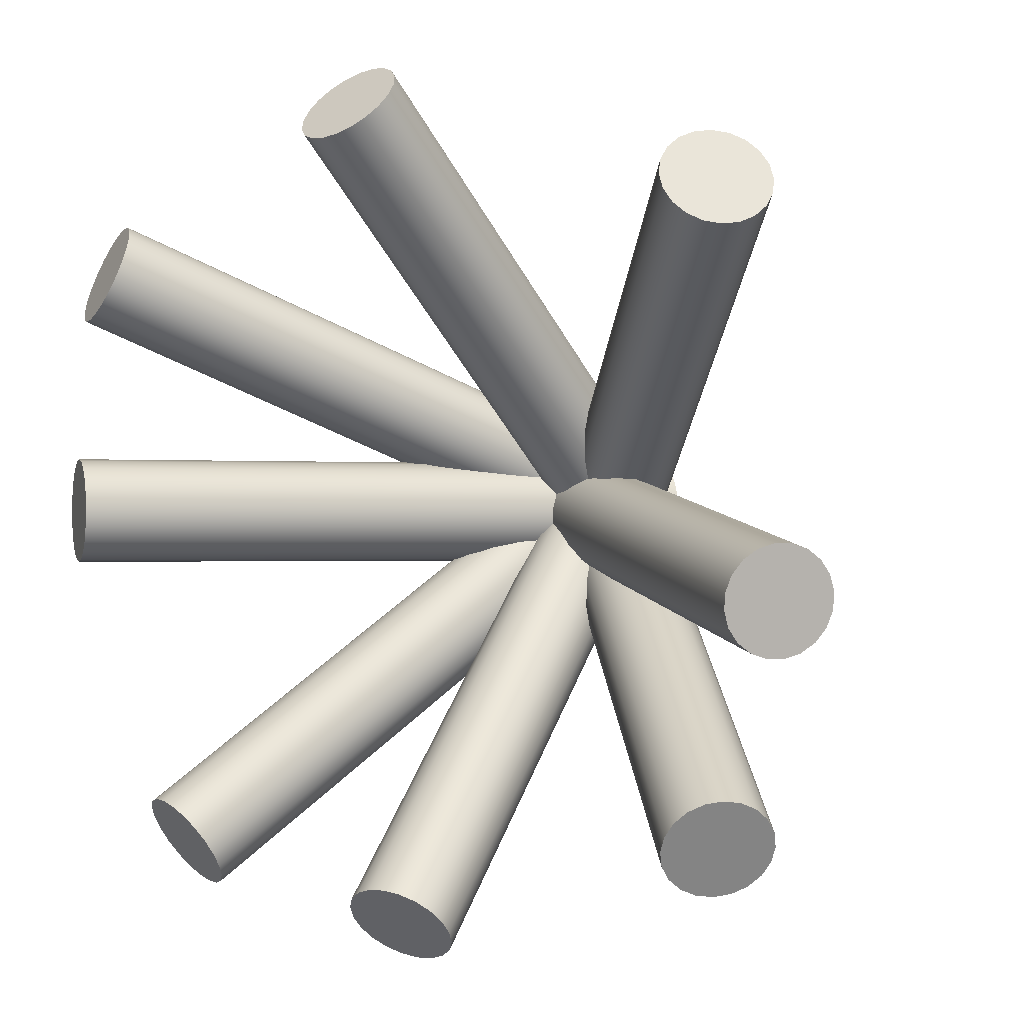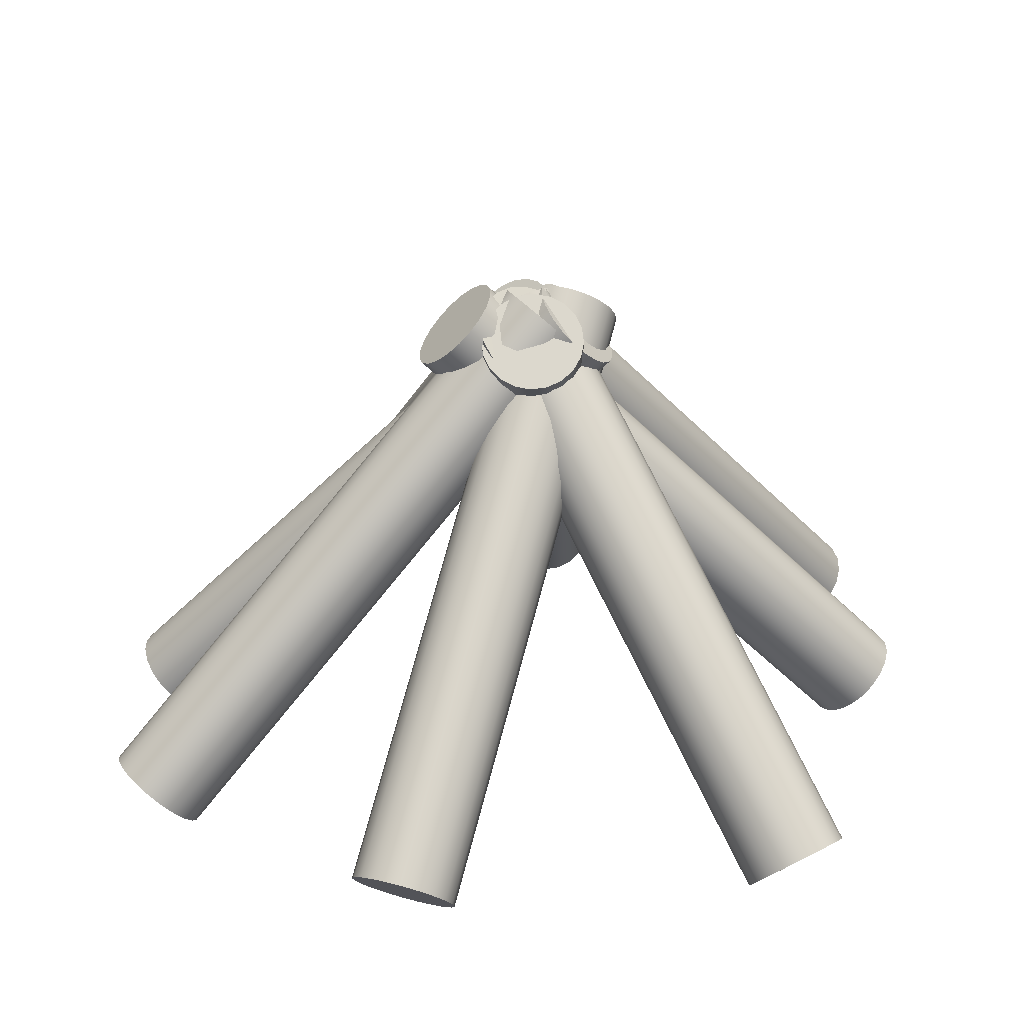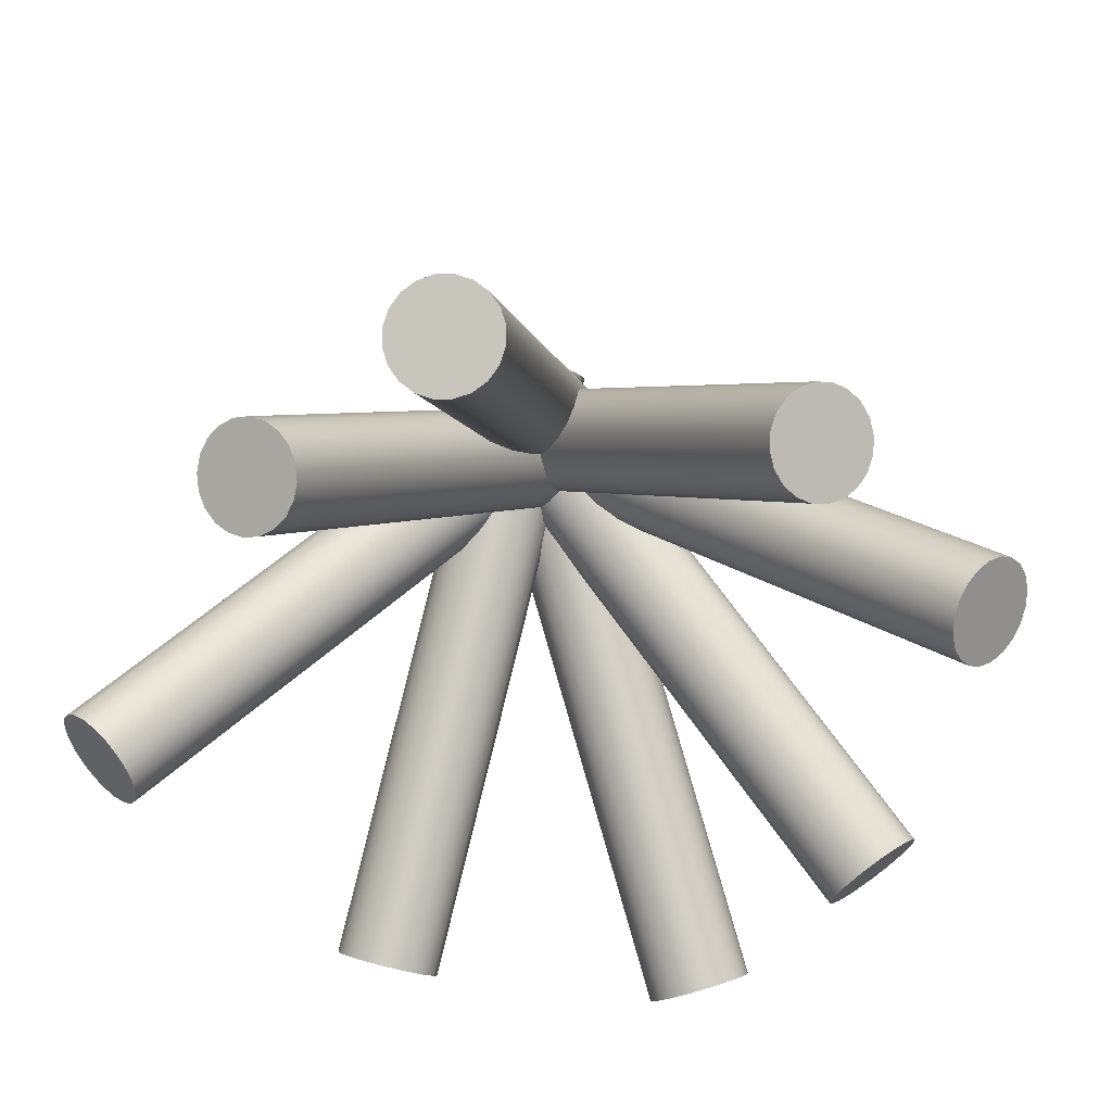
<metadata>
{"format":"obj","ext":"obj","renderer":"f3d","projection":"perspective","resolution":1024,"background":"white","views":[{"elev":-0.6,"azim":27.3,"up":"+Z"},{"elev":27.0,"azim":6.7,"up":"+Y"},{"elev":-49.1,"azim":145.3,"up":"+Y"}]}
</metadata>
<code>
g default
v 0.5963 1.642 -0.05092
v 0.6129 1.625 -0.09685
v 0.6386 1.599 -0.1333
v 0.6711 1.567 -0.1567
v 0.7071 1.531 -0.1648
v 0.7431 1.495 -0.1567
v 0.7756 1.462 -0.1333
v 0.8014 1.436 -0.09685
v 0.8179 1.42 -0.05092
v 0.8236 1.414 0
v 0.8179 1.42 0.05092
v 0.8014 1.436 0.09685
v 0.7756 1.462 0.1333
v 0.7431 1.495 0.1567
v 0.7071 1.531 0.1648
v 0.6711 1.567 0.1567
v 0.6386 1.599 0.1333
v 0.6129 1.625 0.09685
v 0.5963 1.642 0.05092
v 0.5906 1.647 0
v -0.8179 0.2273 -0.05092
v -0.8014 0.2108 -0.09685
v -0.7756 0.185 -0.1333
v -0.7431 0.1525 -0.1567
v -0.7071 0.1165 -0.1648
v -0.6711 0.0805 -0.1567
v -0.6386 0.04803 -0.1333
v -0.6129 0.02225 -0.09685
v -0.5963 0.005702 -0.05092
v -0.5906 0 0
v -0.5963 0.005702 0.05092
v -0.6129 0.02225 0.09685
v -0.6386 0.04803 0.1333
v -0.6711 0.0805 0.1567
v -0.7071 0.1165 0.1648
v -0.7431 0.1525 0.1567
v -0.7756 0.185 0.1333
v -0.8014 0.2108 0.09685
v -0.8179 0.2273 0.05092
v -0.8236 0.233 0
v 0.7071 1.531 0
v -0.7071 0.1165 0
v 0.5868 1.642 -0.04335
v 0.5467 1.625 -0.07123
v 0.5182 1.599 -0.1056
v 0.504 1.567 -0.143
v 0.5055 1.531 -0.1799
v 0.5226 1.495 -0.2125
v 0.5536 1.462 -0.2379
v 0.5955 1.436 -0.2533
v 0.6442 1.42 -0.2574
v 0.6948 1.414 -0.2497
v 0.7425 1.42 -0.2311
v 0.7826 1.436 -0.2032
v 0.8112 1.462 -0.1689
v 0.8254 1.495 -0.1314
v 0.8238 1.531 -0.09456
v 0.8067 1.567 -0.06187
v 0.7757 1.599 -0.03656
v 0.7338 1.625 -0.0211
v 0.6852 1.642 -0.017
v 0.6345 1.647 -0.02467
v 0.2208 0.2273 1.323
v 0.1807 0.2108 1.295
v 0.1522 0.185 1.26
v 0.138 0.1525 1.223
v 0.1395 0.1165 1.186
v 0.1566 0.0805 1.153
v 0.1876 0.04803 1.128
v 0.2295 0.02225 1.113
v 0.2782 0.005702 1.109
v 0.3288 0 1.116
v 0.3765 0.005702 1.135
v 0.4166 0.02225 1.163
v 0.4451 0.04803 1.197
v 0.4593 0.0805 1.235
v 0.4578 0.1165 1.271
v 0.4407 0.1525 1.304
v 0.4097 0.185 1.329
v 0.3678 0.2108 1.345
v 0.3192 0.2273 1.349
v 0.2685 0.233 1.341
v 0.6647 1.531 -0.1372
v 0.2987 0.1165 1.229
v 0.4307 1.642 0.08129
v 0.425 1.625 0.1298
v 0.4081 1.599 0.1711
v 0.3818 1.567 0.2013
v 0.3485 1.531 0.2173
v 0.3116 1.495 0.2176
v 0.2747 1.462 0.2021
v 0.2413 1.436 0.1724
v 0.2148 1.42 0.1314
v 0.1978 1.414 0.08314
v 0.1918 1.42 0.03225
v 0.1975 1.436 -0.01623
v 0.2144 1.462 -0.05757
v 0.2407 1.495 -0.08771
v 0.274 1.531 -0.1037
v 0.3108 1.567 -0.104
v 0.3478 1.599 -0.08856
v 0.3811 1.625 -0.05889
v 0.4076 1.642 -0.0179
v 0.4247 1.647 0.03041
v 1.808 0.2273 -0.2387
v 1.802 0.2108 -0.1903
v 1.786 0.185 -0.1489
v 1.759 0.1525 -0.1188
v 1.726 0.1165 -0.1028
v 1.689 0.0805 -0.1025
v 1.652 0.04803 -0.1179
v 1.619 0.02225 -0.1476
v 1.592 0.005702 -0.1886
v 1.575 0 -0.2369
v 1.569 0.005702 -0.2878
v 1.575 0.02225 -0.3363
v 1.592 0.04803 -0.3776
v 1.618 0.0805 -0.4078
v 1.651 0.1165 -0.4238
v 1.688 0.1525 -0.424
v 1.725 0.185 -0.4086
v 1.759 0.2108 -0.3789
v 1.785 0.2273 -0.3379
v 1.802 0.233 -0.2896
v 0.3112 1.531 0.05677
v 1.689 0.1165 -0.2633
v 0.6223 1.642 0.05639
v 0.6693 1.625 0.0698
v 0.7074 1.599 0.09305
v 0.7329 1.567 0.1239
v 0.7434 1.531 0.1593
v 0.7378 1.495 0.1957
v 0.7166 1.462 0.2297
v 0.682 1.436 0.2579
v 0.6373 1.42 0.2775
v 0.5869 1.414 0.2866
v 0.5357 1.42 0.2844
v 0.4887 1.436 0.271
v 0.4506 1.462 0.2477
v 0.4251 1.495 0.2169
v 0.4146 1.531 0.1815
v 0.4202 1.567 0.145
v 0.4414 1.599 0.1111
v 0.476 1.625 0.08288
v 0.5207 1.642 0.06326
v 0.5711 1.647 0.05414
v 0.5268 0.2273 -1.355
v 0.5738 0.2108 -1.341
v 0.6119 0.185 -1.318
v 0.6374 0.1525 -1.287
v 0.6479 0.1165 -1.252
v 0.6423 0.0805 -1.215
v 0.6211 0.04803 -1.181
v 0.5865 0.02225 -1.153
v 0.5418 0.005702 -1.133
v 0.4914 0 -1.124
v 0.4402 0.005702 -1.127
v 0.3933 0.02225 -1.14
v 0.3552 0.04803 -1.163
v 0.3296 0.0805 -1.194
v 0.3191 0.1165 -1.229
v 0.3247 0.1525 -1.266
v 0.3459 0.185 -1.3
v 0.3805 0.2108 -1.328
v 0.4252 0.2273 -1.348
v 0.4757 0.233 -1.357
v 0.579 1.531 0.1704
v 0.4835 0.1165 -1.241
v 0.4776 1.642 0.01508
v 0.4671 1.625 -0.03261
v 0.4695 1.599 -0.07719
v 0.4845 1.567 -0.1143
v 0.5107 1.531 -0.1403
v 0.5455 1.495 -0.1527
v 0.5854 1.462 -0.1501
v 0.6266 1.436 -0.133
v 0.6651 1.42 -0.103
v 0.6971 1.414 -0.0629
v 0.7194 1.42 -0.01678
v 0.7298 1.436 0.03091
v 0.7274 1.462 0.07549
v 0.7124 1.495 0.1126
v 0.6862 1.531 0.1386
v 0.6515 1.567 0.151
v 0.6115 1.599 0.1484
v 0.5703 1.625 0.1313
v 0.5318 1.642 0.1013
v 0.4999 1.647 0.06121
v -0.7194 0.2273 0.7683
v -0.7298 0.2108 0.7206
v -0.7274 0.185 0.6761
v -0.7124 0.1525 0.639
v -0.6862 0.1165 0.613
v -0.6515 0.0805 0.6006
v -0.6115 0.04803 0.6031
v -0.5703 0.02225 0.6202
v -0.5318 0.005702 0.6503
v -0.4999 0 0.6903
v -0.4776 0.005702 0.7365
v -0.4671 0.02225 0.7842
v -0.4695 0.04803 0.8287
v -0.4845 0.0805 0.8659
v -0.5107 0.1165 0.8919
v -0.5455 0.1525 0.9042
v -0.5854 0.185 0.9017
v -0.6266 0.2108 0.8846
v -0.6651 0.2273 0.8545
v -0.6971 0.233 0.8145
v 0.5985 1.531 -0.000849
v -0.5985 0.1165 0.7524
v 0.5319 1.642 -0.02124
v 0.5786 1.625 -0.03544
v 0.6233 1.599 -0.03658
v 0.6614 1.567 -0.02454
v 0.6894 1.531 -0.000504
v 0.7045 1.495 0.03318
v 0.7052 1.462 0.0732
v 0.6914 1.436 0.1157
v 0.6644 1.42 0.1564
v 0.627 1.414 0.1914
v 0.5828 1.42 0.2173
v 0.5361 1.436 0.2315
v 0.4915 1.462 0.2326
v 0.4533 1.495 0.2206
v 0.4253 1.531 0.1965
v 0.4102 1.567 0.1629
v 0.4096 1.599 0.1228
v 0.4234 1.625 0.08038
v 0.4503 1.642 0.03965
v 0.4877 1.647 0.004637
v -0.3137 0.2273 -1.155
v -0.267 0.2108 -1.169
v -0.2224 0.185 -1.17
v -0.1842 0.1525 -1.158
v -0.1562 0.1165 -1.134
v -0.1412 0.0805 -1.1
v -0.1405 0.04803 -1.06
v -0.1543 0.02225 -1.018
v -0.1812 0.005702 -0.9771
v -0.2186 0 -0.9421
v -0.2628 0.005702 -0.9162
v -0.3095 0.02225 -0.902
v -0.3542 0.04803 -0.9009
v -0.3924 0.0805 -0.9129
v -0.4203 0.1165 -0.937
v -0.4354 0.1525 -0.9707
v -0.4361 0.185 -1.011
v -0.4223 0.2108 -1.053
v -0.3953 0.2273 -1.094
v -0.3579 0.233 -1.129
v 0.5574 1.531 0.09802
v -0.2883 0.1165 -1.036
v 0.6006 1.642 -0.01873
v 0.6205 1.625 0.02585
v 0.6272 1.599 0.06999
v 0.62 1.567 0.1094
v 0.5996 1.531 0.1401
v 0.5681 1.495 0.1593
v 0.5285 1.462 0.1649
v 0.4846 1.436 0.1565
v 0.4409 1.42 0.1349
v 0.4015 1.414 0.1021
v 0.3703 1.42 0.06147
v 0.3504 1.436 0.01689
v 0.3437 1.462 -0.02725
v 0.3509 1.495 -0.06663
v 0.3712 1.531 -0.09739
v 0.4028 1.567 -0.1165
v 0.4424 1.599 -0.1222
v 0.4863 1.625 -0.1138
v 0.53 1.642 -0.09213
v 0.5694 1.647 -0.05938
v 1.62 0.2273 -0.999
v 1.64 0.2108 -0.9544
v 1.647 0.185 -0.9102
v 1.639 0.1525 -0.8709
v 1.619 0.1165 -0.8401
v 1.587 0.0805 -0.8209
v 1.548 0.04803 -0.8153
v 1.504 0.02225 -0.8237
v 1.46 0.005702 -0.8454
v 1.421 0 -0.8781
v 1.39 0.005702 -0.9188
v 1.37 0.02225 -0.9633
v 1.363 0.04803 -1.007
v 1.37 0.0805 -1.047
v 1.391 0.1165 -1.078
v 1.422 0.1525 -1.097
v 1.462 0.185 -1.102
v 1.506 0.2108 -1.094
v 1.549 0.2273 -1.072
v 1.589 0.233 -1.04
v 0.4854 1.531 0.02137
v 1.505 0.1165 -0.9589
v 0.5321 1.642 0.05346
v 0.4882 1.625 0.07486
v 0.4443 1.599 0.08303
v 0.4047 1.567 0.07717
v 0.3733 1.531 0.05785
v 0.3531 1.495 0.02698
v 0.3461 1.462 -0.01244
v 0.3531 1.436 -0.05655
v 0.3732 1.42 -0.101
v 0.4046 1.414 -0.1415
v 0.4442 1.42 -0.174
v 0.4881 1.436 -0.1954
v 0.532 1.462 -0.2036
v 0.5716 1.495 -0.1977
v 0.603 1.531 -0.1784
v 0.6232 1.567 -0.1475
v 0.6302 1.599 -0.1081
v 0.6232 1.625 -0.06402
v 0.6031 1.642 -0.01955
v 0.5717 1.647 0.02093
v 1.546 0.2273 1.039
v 1.502 0.2108 1.061
v 1.458 0.185 1.069
v 1.419 0.1525 1.063
v 1.387 0.1165 1.044
v 1.367 0.0805 1.013
v 1.36 0.04803 0.9734
v 1.367 0.02225 0.9293
v 1.387 0.005702 0.8848
v 1.419 0 0.8443
v 1.458 0.005702 0.8118
v 1.502 0.02225 0.7904
v 1.546 0.04803 0.7822
v 1.586 0.0805 0.7881
v 1.617 0.1165 0.8074
v 1.637 0.1525 0.8383
v 1.644 0.185 0.8777
v 1.637 0.2108 0.9218
v 1.617 0.2273 0.9663
v 1.586 0.233 1.007
v 0.4881 1.531 -0.06028
v 1.502 0.1165 0.9255
g firewood
f 1 2 22 21
f 2 3 23 22
f 3 4 24 23
f 4 5 25 24
f 5 6 26 25
f 6 7 27 26
f 7 8 28 27
f 8 9 29 28
f 9 10 30 29
f 10 11 31 30
f 11 12 32 31
f 12 13 33 32
f 13 14 34 33
f 14 15 35 34
f 15 16 36 35
f 16 17 37 36
f 17 18 38 37
f 18 19 39 38
f 19 20 40 39
f 20 1 21 40
f 2 1 41
f 3 2 41
f 4 3 41
f 5 4 41
f 6 5 41
f 7 6 41
f 8 7 41
f 9 8 41
f 10 9 41
f 11 10 41
f 12 11 41
f 13 12 41
f 14 13 41
f 15 14 41
f 16 15 41
f 17 16 41
f 18 17 41
f 19 18 41
f 20 19 41
f 1 20 41
f 21 22 42
f 22 23 42
f 23 24 42
f 24 25 42
f 25 26 42
f 26 27 42
f 27 28 42
f 28 29 42
f 29 30 42
f 30 31 42
f 31 32 42
f 32 33 42
f 33 34 42
f 34 35 42
f 35 36 42
f 36 37 42
f 37 38 42
f 38 39 42
f 39 40 42
f 40 21 42
f 43 44 64 63
f 44 45 65 64
f 45 46 66 65
f 46 47 67 66
f 47 48 68 67
f 48 49 69 68
f 49 50 70 69
f 50 51 71 70
f 51 52 72 71
f 52 53 73 72
f 53 54 74 73
f 54 55 75 74
f 55 56 76 75
f 56 57 77 76
f 57 58 78 77
f 58 59 79 78
f 59 60 80 79
f 60 61 81 80
f 61 62 82 81
f 62 43 63 82
f 44 43 83
f 45 44 83
f 46 45 83
f 47 46 83
f 48 47 83
f 49 48 83
f 50 49 83
f 51 50 83
f 52 51 83
f 53 52 83
f 54 53 83
f 55 54 83
f 56 55 83
f 57 56 83
f 58 57 83
f 59 58 83
f 60 59 83
f 61 60 83
f 62 61 83
f 43 62 83
f 63 64 84
f 64 65 84
f 65 66 84
f 66 67 84
f 67 68 84
f 68 69 84
f 69 70 84
f 70 71 84
f 71 72 84
f 72 73 84
f 73 74 84
f 74 75 84
f 75 76 84
f 76 77 84
f 77 78 84
f 78 79 84
f 79 80 84
f 80 81 84
f 81 82 84
f 82 63 84
f 85 86 106 105
f 86 87 107 106
f 87 88 108 107
f 88 89 109 108
f 89 90 110 109
f 90 91 111 110
f 91 92 112 111
f 92 93 113 112
f 93 94 114 113
f 94 95 115 114
f 95 96 116 115
f 96 97 117 116
f 97 98 118 117
f 98 99 119 118
f 99 100 120 119
f 100 101 121 120
f 101 102 122 121
f 102 103 123 122
f 103 104 124 123
f 104 85 105 124
f 86 85 125
f 87 86 125
f 88 87 125
f 89 88 125
f 90 89 125
f 91 90 125
f 92 91 125
f 93 92 125
f 94 93 125
f 95 94 125
f 96 95 125
f 97 96 125
f 98 97 125
f 99 98 125
f 100 99 125
f 101 100 125
f 102 101 125
f 103 102 125
f 104 103 125
f 85 104 125
f 105 106 126
f 106 107 126
f 107 108 126
f 108 109 126
f 109 110 126
f 110 111 126
f 111 112 126
f 112 113 126
f 113 114 126
f 114 115 126
f 115 116 126
f 116 117 126
f 117 118 126
f 118 119 126
f 119 120 126
f 120 121 126
f 121 122 126
f 122 123 126
f 123 124 126
f 124 105 126
f 127 128 148 147
f 128 129 149 148
f 129 130 150 149
f 130 131 151 150
f 131 132 152 151
f 132 133 153 152
f 133 134 154 153
f 134 135 155 154
f 135 136 156 155
f 136 137 157 156
f 137 138 158 157
f 138 139 159 158
f 139 140 160 159
f 140 141 161 160
f 141 142 162 161
f 142 143 163 162
f 143 144 164 163
f 144 145 165 164
f 145 146 166 165
f 146 127 147 166
f 128 127 167
f 129 128 167
f 130 129 167
f 131 130 167
f 132 131 167
f 133 132 167
f 134 133 167
f 135 134 167
f 136 135 167
f 137 136 167
f 138 137 167
f 139 138 167
f 140 139 167
f 141 140 167
f 142 141 167
f 143 142 167
f 144 143 167
f 145 144 167
f 146 145 167
f 127 146 167
f 147 148 168
f 148 149 168
f 149 150 168
f 150 151 168
f 151 152 168
f 152 153 168
f 153 154 168
f 154 155 168
f 155 156 168
f 156 157 168
f 157 158 168
f 158 159 168
f 159 160 168
f 160 161 168
f 161 162 168
f 162 163 168
f 163 164 168
f 164 165 168
f 165 166 168
f 166 147 168
f 169 170 190 189
f 170 171 191 190
f 171 172 192 191
f 172 173 193 192
f 173 174 194 193
f 174 175 195 194
f 175 176 196 195
f 176 177 197 196
f 177 178 198 197
f 178 179 199 198
f 179 180 200 199
f 180 181 201 200
f 181 182 202 201
f 182 183 203 202
f 183 184 204 203
f 184 185 205 204
f 185 186 206 205
f 186 187 207 206
f 187 188 208 207
f 188 169 189 208
f 170 169 209
f 171 170 209
f 172 171 209
f 173 172 209
f 174 173 209
f 175 174 209
f 176 175 209
f 177 176 209
f 178 177 209
f 179 178 209
f 180 179 209
f 181 180 209
f 182 181 209
f 183 182 209
f 184 183 209
f 185 184 209
f 186 185 209
f 187 186 209
f 188 187 209
f 169 188 209
f 189 190 210
f 190 191 210
f 191 192 210
f 192 193 210
f 193 194 210
f 194 195 210
f 195 196 210
f 196 197 210
f 197 198 210
f 198 199 210
f 199 200 210
f 200 201 210
f 201 202 210
f 202 203 210
f 203 204 210
f 204 205 210
f 205 206 210
f 206 207 210
f 207 208 210
f 208 189 210
f 211 212 232 231
f 212 213 233 232
f 213 214 234 233
f 214 215 235 234
f 215 216 236 235
f 216 217 237 236
f 217 218 238 237
f 218 219 239 238
f 219 220 240 239
f 220 221 241 240
f 221 222 242 241
f 222 223 243 242
f 223 224 244 243
f 224 225 245 244
f 225 226 246 245
f 226 227 247 246
f 227 228 248 247
f 228 229 249 248
f 229 230 250 249
f 230 211 231 250
f 212 211 251
f 213 212 251
f 214 213 251
f 215 214 251
f 216 215 251
f 217 216 251
f 218 217 251
f 219 218 251
f 220 219 251
f 221 220 251
f 222 221 251
f 223 222 251
f 224 223 251
f 225 224 251
f 226 225 251
f 227 226 251
f 228 227 251
f 229 228 251
f 230 229 251
f 211 230 251
f 231 232 252
f 232 233 252
f 233 234 252
f 234 235 252
f 235 236 252
f 236 237 252
f 237 238 252
f 238 239 252
f 239 240 252
f 240 241 252
f 241 242 252
f 242 243 252
f 243 244 252
f 244 245 252
f 245 246 252
f 246 247 252
f 247 248 252
f 248 249 252
f 249 250 252
f 250 231 252
f 253 254 274 273
f 254 255 275 274
f 255 256 276 275
f 256 257 277 276
f 257 258 278 277
f 258 259 279 278
f 259 260 280 279
f 260 261 281 280
f 261 262 282 281
f 262 263 283 282
f 263 264 284 283
f 264 265 285 284
f 265 266 286 285
f 266 267 287 286
f 267 268 288 287
f 268 269 289 288
f 269 270 290 289
f 270 271 291 290
f 271 272 292 291
f 272 253 273 292
f 254 253 293
f 255 254 293
f 256 255 293
f 257 256 293
f 258 257 293
f 259 258 293
f 260 259 293
f 261 260 293
f 262 261 293
f 263 262 293
f 264 263 293
f 265 264 293
f 266 265 293
f 267 266 293
f 268 267 293
f 269 268 293
f 270 269 293
f 271 270 293
f 272 271 293
f 253 272 293
f 273 274 294
f 274 275 294
f 275 276 294
f 276 277 294
f 277 278 294
f 278 279 294
f 279 280 294
f 280 281 294
f 281 282 294
f 282 283 294
f 283 284 294
f 284 285 294
f 285 286 294
f 286 287 294
f 287 288 294
f 288 289 294
f 289 290 294
f 290 291 294
f 291 292 294
f 292 273 294
f 295 296 316 315
f 296 297 317 316
f 297 298 318 317
f 298 299 319 318
f 299 300 320 319
f 300 301 321 320
f 301 302 322 321
f 302 303 323 322
f 303 304 324 323
f 304 305 325 324
f 305 306 326 325
f 306 307 327 326
f 307 308 328 327
f 308 309 329 328
f 309 310 330 329
f 310 311 331 330
f 311 312 332 331
f 312 313 333 332
f 313 314 334 333
f 314 295 315 334
f 296 295 335
f 297 296 335
f 298 297 335
f 299 298 335
f 300 299 335
f 301 300 335
f 302 301 335
f 303 302 335
f 304 303 335
f 305 304 335
f 306 305 335
f 307 306 335
f 308 307 335
f 309 308 335
f 310 309 335
f 311 310 335
f 312 311 335
f 313 312 335
f 314 313 335
f 295 314 335
f 315 316 336
f 316 317 336
f 317 318 336
f 318 319 336
f 319 320 336
f 320 321 336
f 321 322 336
f 322 323 336
f 323 324 336
f 324 325 336
f 325 326 336
f 326 327 336
f 327 328 336
f 328 329 336
f 329 330 336
f 330 331 336
f 331 332 336
f 332 333 336
f 333 334 336
f 334 315 336

</code>
